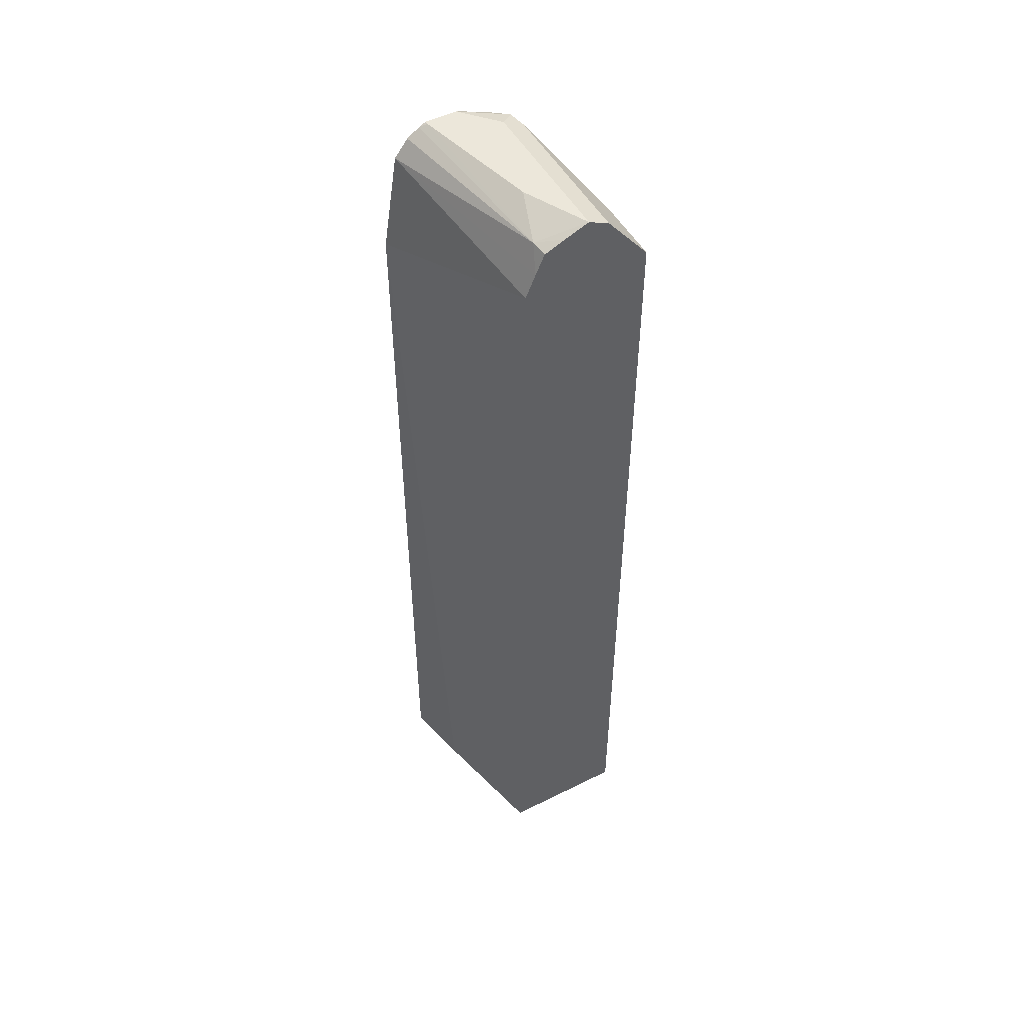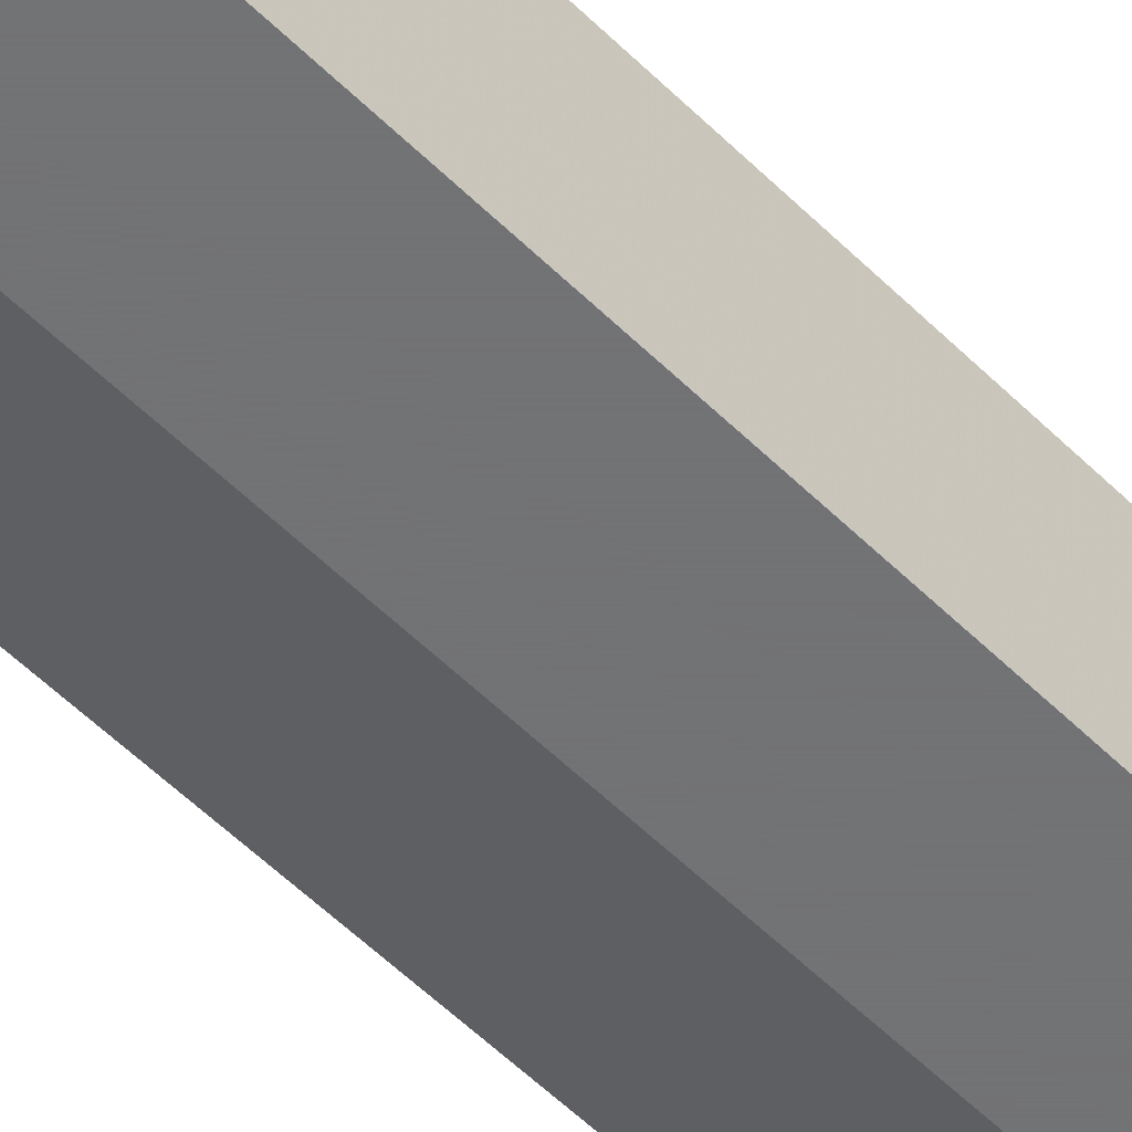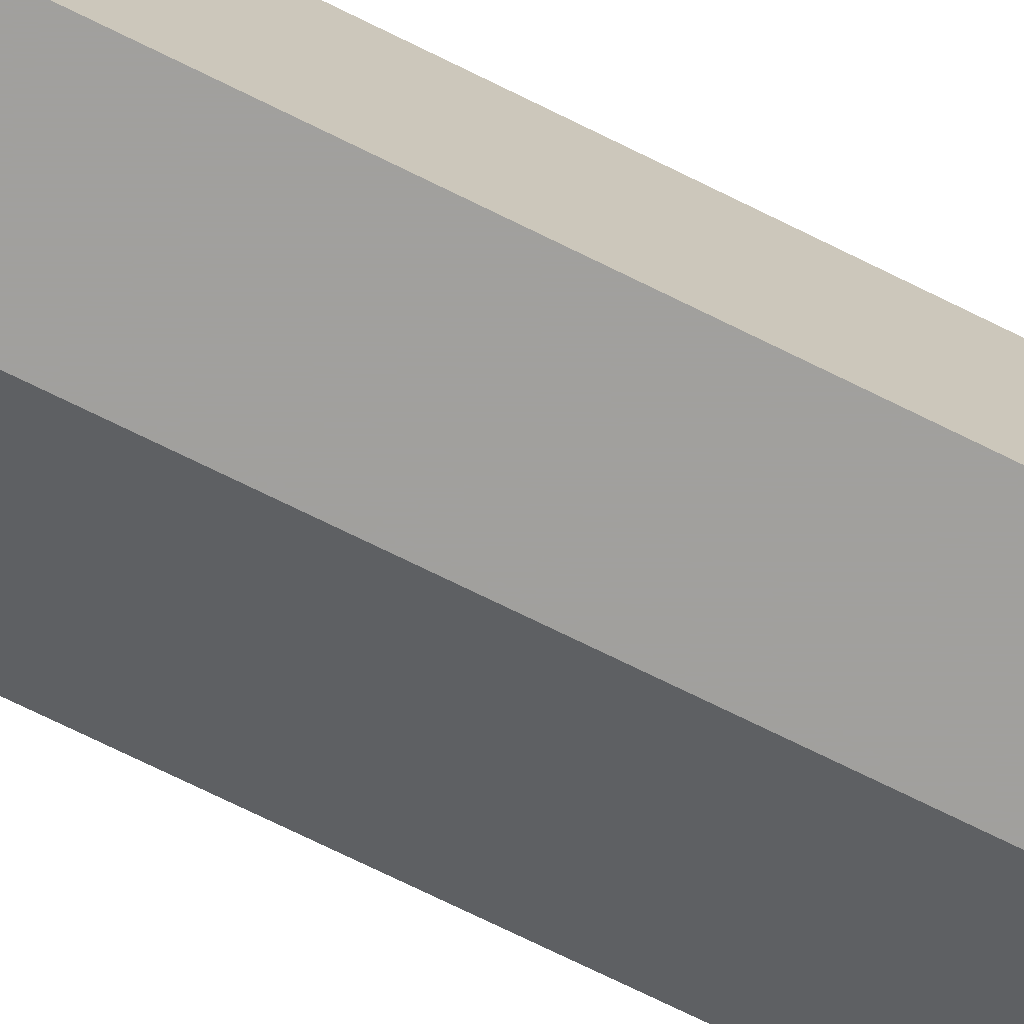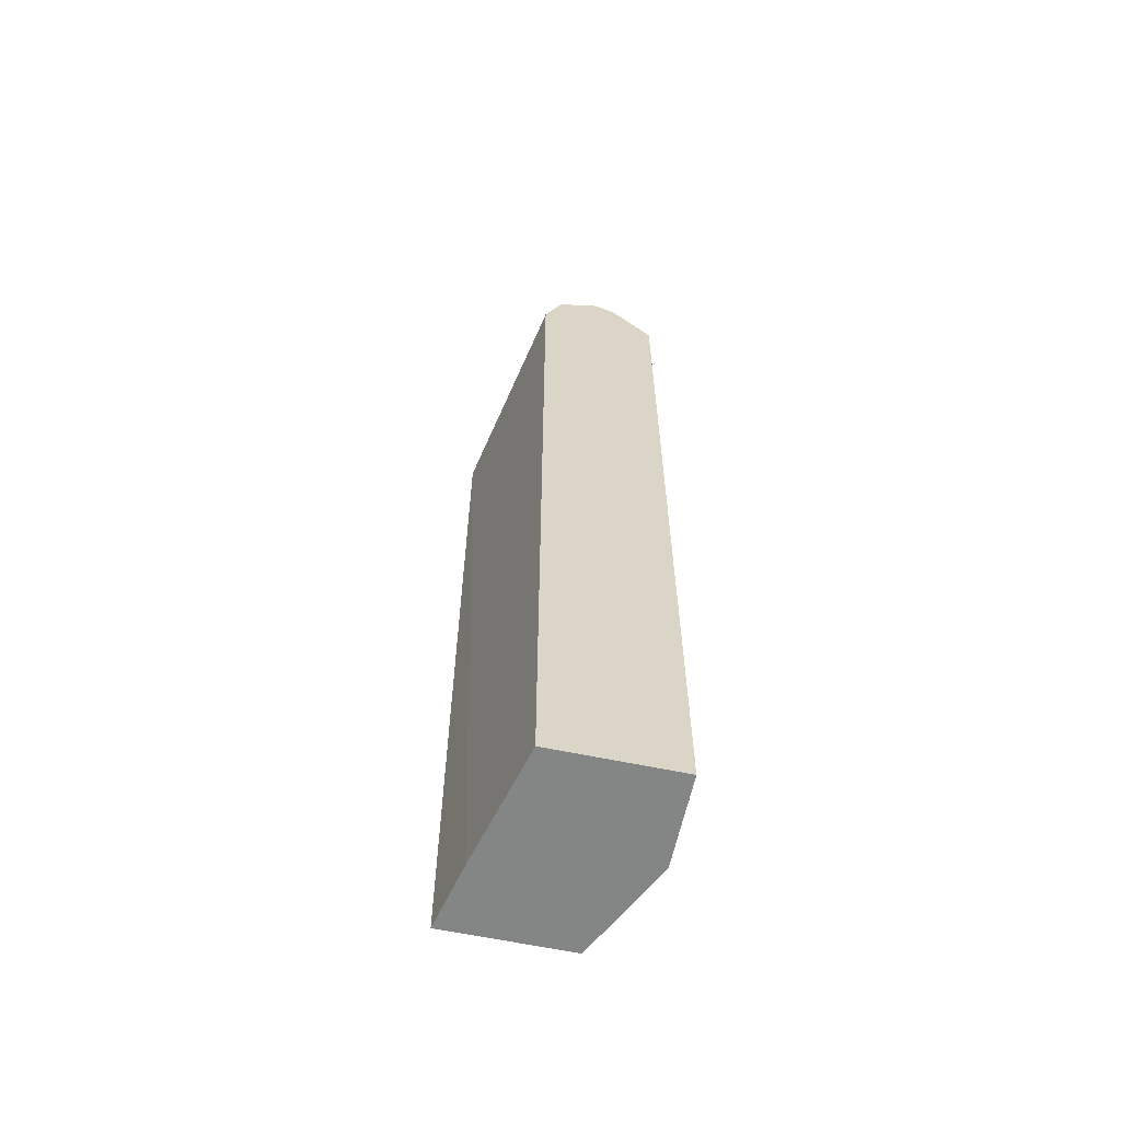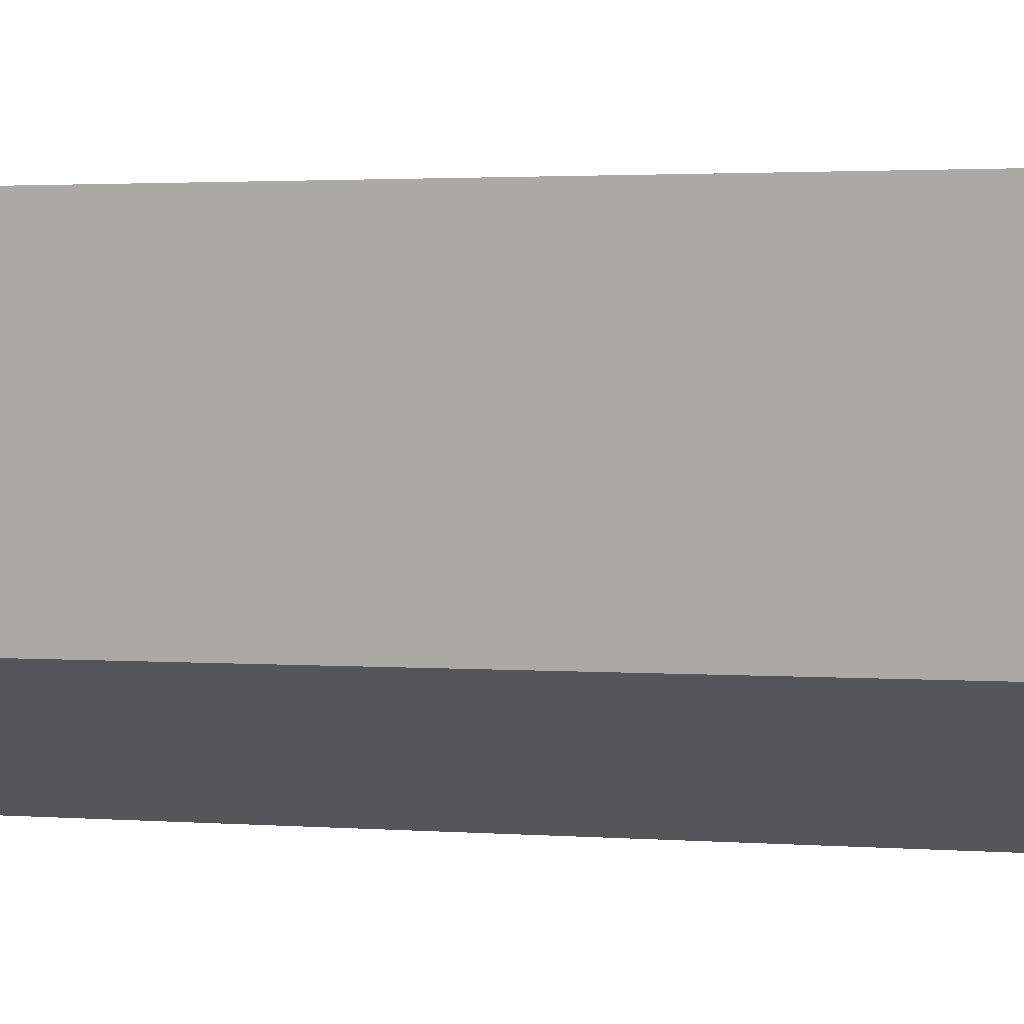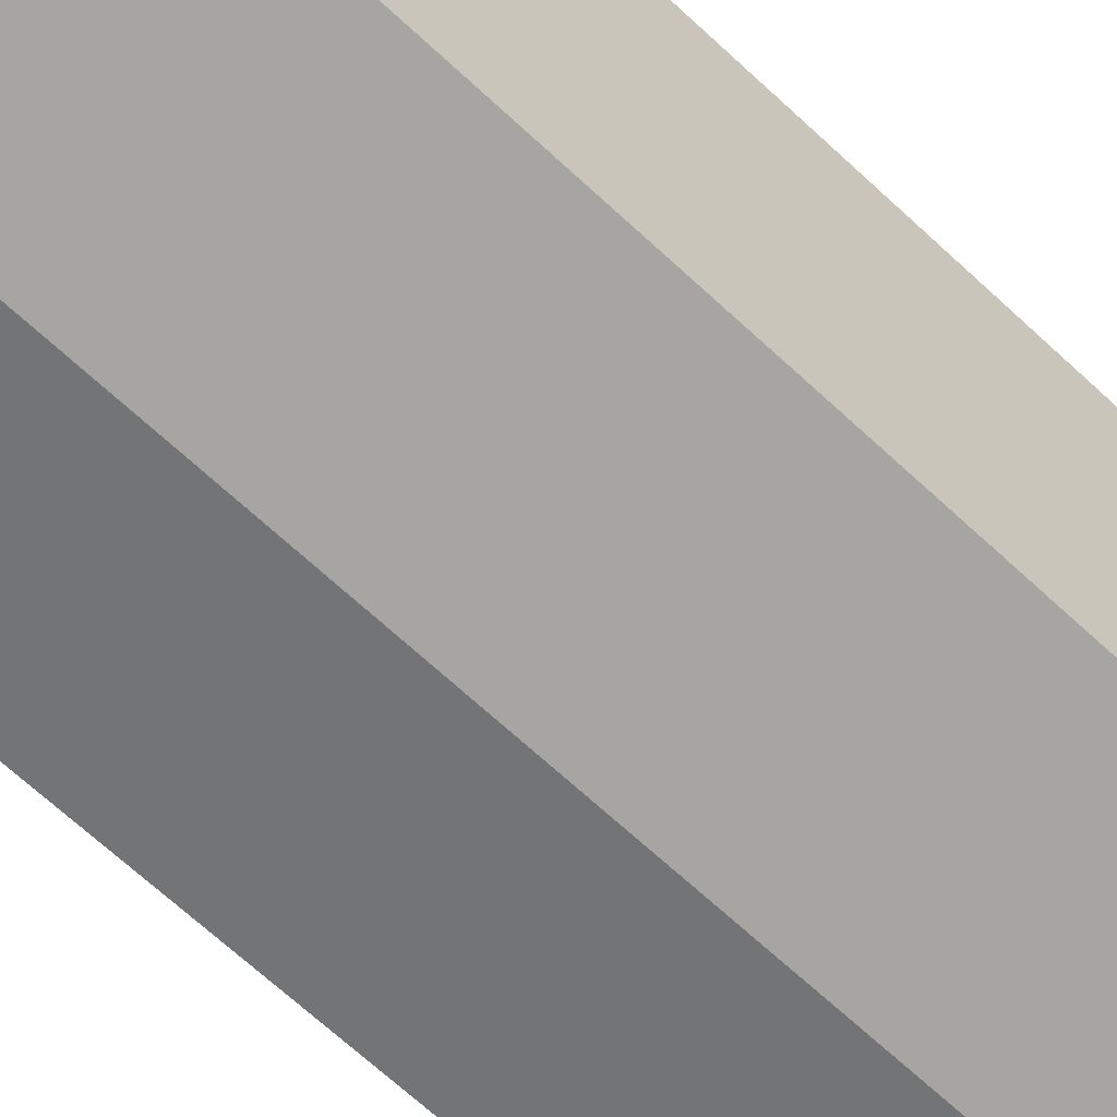
<metadata>
{"format":"obj","ext":"obj","renderer":"f3d","projection":"perspective","resolution":1024,"background":"white","views":[{"elev":50.8,"azim":61.4,"up":"+Y"},{"elev":-55.7,"azim":44.1,"up":"+Z"},{"elev":-71.7,"azim":63.6,"up":"+Z"},{"elev":-61.6,"azim":77.9,"up":"+Y"},{"elev":1.0,"azim":-59.4,"up":"+Z"},{"elev":-56.1,"azim":-136.1,"up":"+Z"}]}
</metadata>
<code>
v -0.2077 -0.4457 -0.2869
v -0.1019 -0.4416 -0.3399
v -0.1699 -0.4457 -0.3058
v -0.2077 -0.4457 -0.151
v -0.2077 0.5738 -0.2869
v -0.1019 -0.4417 -0.3399
v -0.1019 0.5097 -0.3399
v -0.09998 -0.4457 -0.3399
v -0.1339 -0.4457 -0.1679
v -0.2077 0.4719 -0.151
v -0.2077 0.599 -0.2706
v -0.1925 0.5889 -0.2945
v -0.1699 0.5776 -0.3058
v -0.09061 0.5322 -0.3399
v -0.0005362 -0.4457 -0.3399
v -0.0005362 -0.4457 -0.2019
v -0.0005362 0.5436 -0.2039
v -0.2077 0.5794 -0.168
v -0.2077 0.6116 -0.2379
v -0.1869 0.603 -0.2888
v -0.1699 0.6002 -0.2945
v -0.06803 0.5436 -0.3399
v -0.0005362 0.4095 -0.3399
v -0.0005362 0.5693 -0.2145
v -0.017 0.5945 -0.2209
v -0.2077 0.5987 -0.1827
v -0.2077 0.6116 -0.2039
v -0.1699 0.6116 -0.2718
v -0.0005362 0.6002 -0.2945
v -0.03399 0.5436 -0.3399
v -0.0005362 0.5436 -0.3399
v -0.0005362 0.5913 -0.2242
v -0.0005362 0.601 -0.2462
v -0.0005362 0.6116 -0.2718
v -0.06797 0.6116 -0.2379
v -0.2039 0.6116 -0.2039
v -0.2077 0.6078 -0.1963
f 19 27 36
f 18 25 26
f 18 24 25
f 17 24 18
f 15 17 16
f 15 24 17
f 15 29 34
f 15 33 32
f 15 34 33
f 19 36 35
f 15 31 29
f 15 23 31
f 13 22 14
f 13 21 22
f 15 32 24
f 19 35 34
f 21 34 29
f 19 28 20
f 12 21 13
f 29 31 30
f 27 37 36
f 25 37 26
f 25 36 37
f 25 35 36
f 19 34 28
f 25 34 35
f 24 32 25
f 23 30 31
f 21 30 22
f 21 29 30
f 21 28 34
f 20 28 21
f 25 32 33
f 12 20 21
f 25 33 34
f 11 19 20
f 1 11 5
f 1 19 11
f 1 27 19
f 1 37 27
f 1 26 37
f 1 18 26
f 1 5 7
f 1 10 18
f 1 9 4
f 1 15 16
f 1 8 15
f 1 3 8
f 1 2 3
f 11 20 12
f 1 4 10
f 1 7 2
f 1 16 9
f 2 7 14
f 10 17 18
f 2 6 3
f 9 17 10
f 9 16 17
f 7 12 13
f 5 12 7
f 5 11 12
f 7 13 14
f 3 6 8
f 2 8 6
f 2 14 22
f 2 15 8
f 2 23 15
f 2 30 23
f 4 9 10
f 2 22 30

</code>
